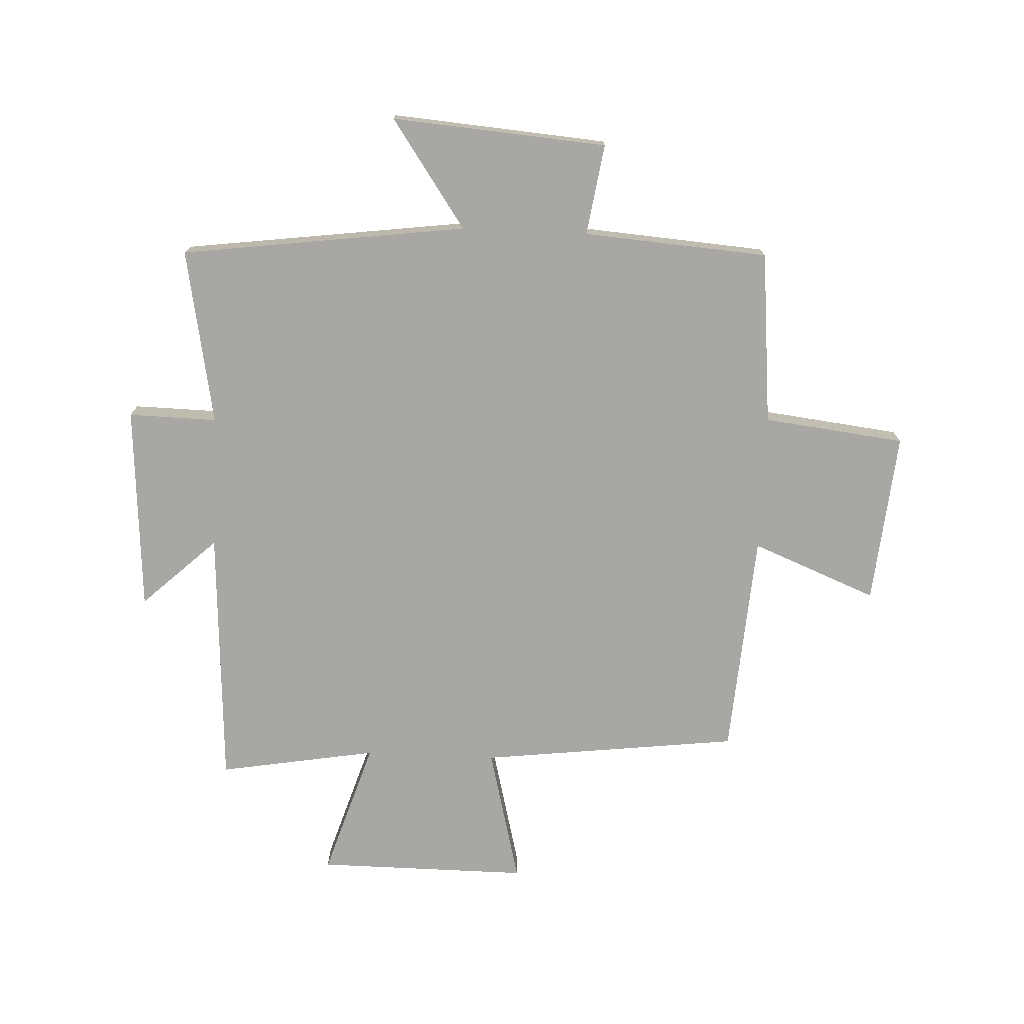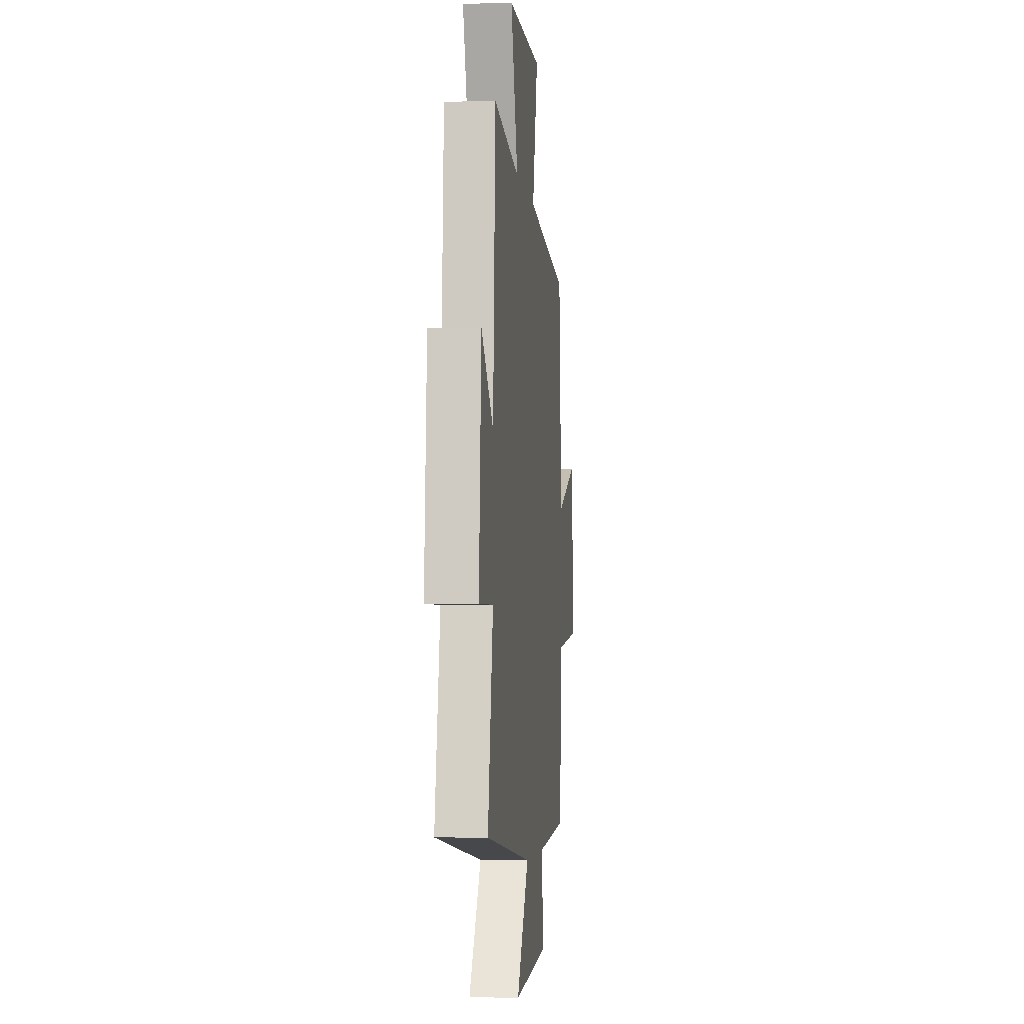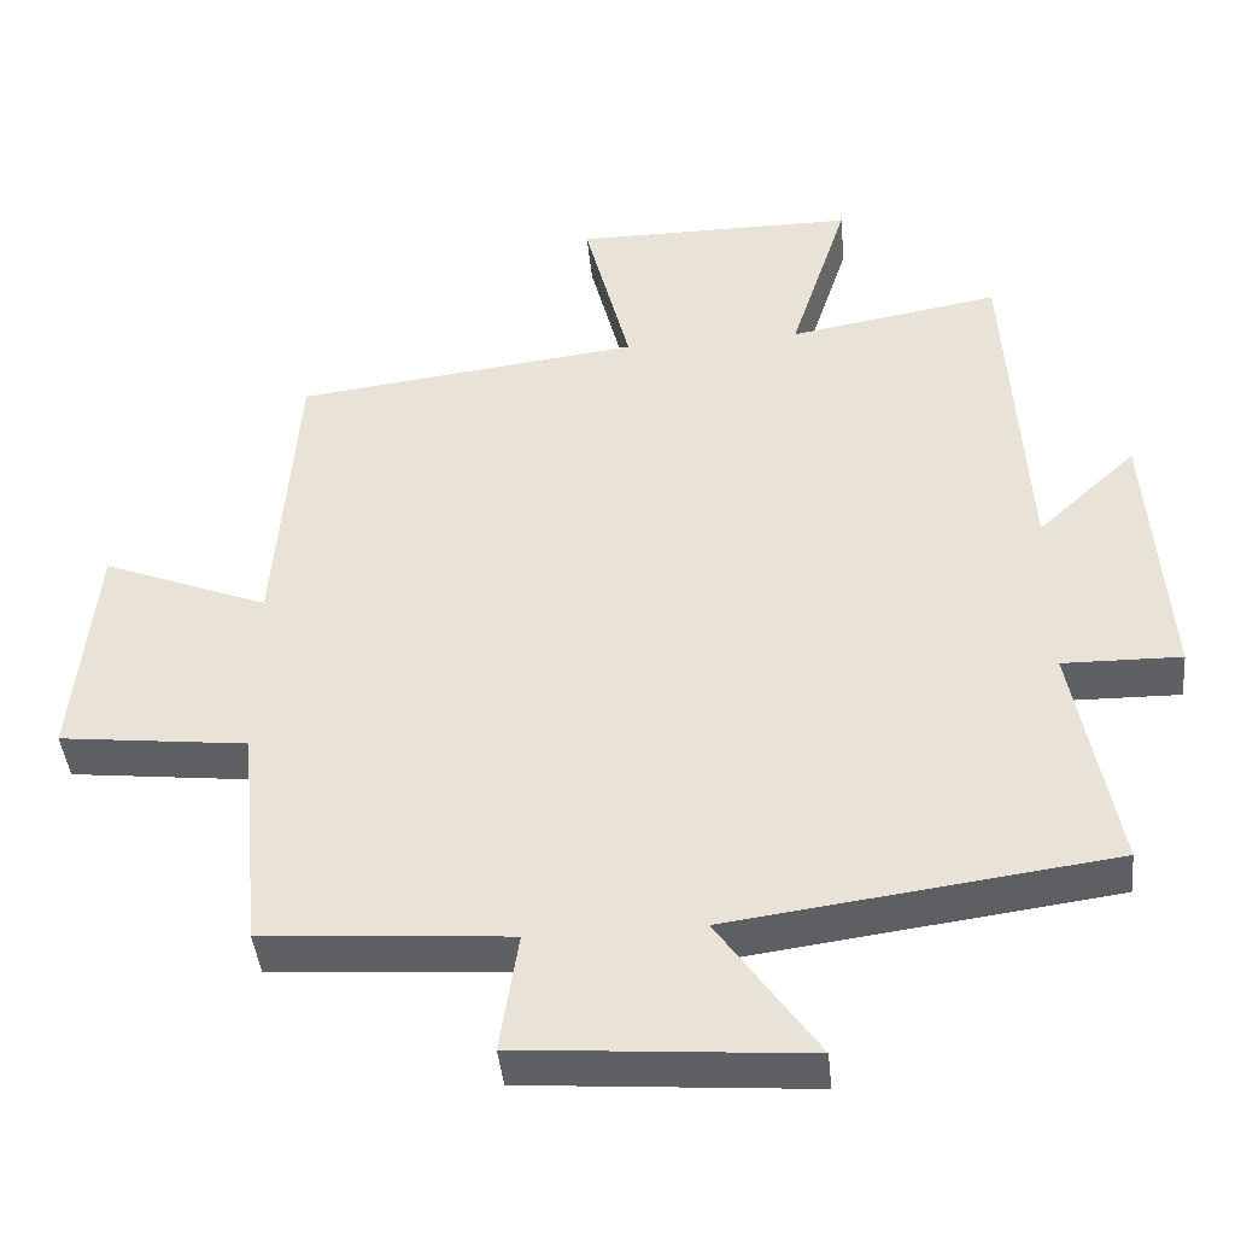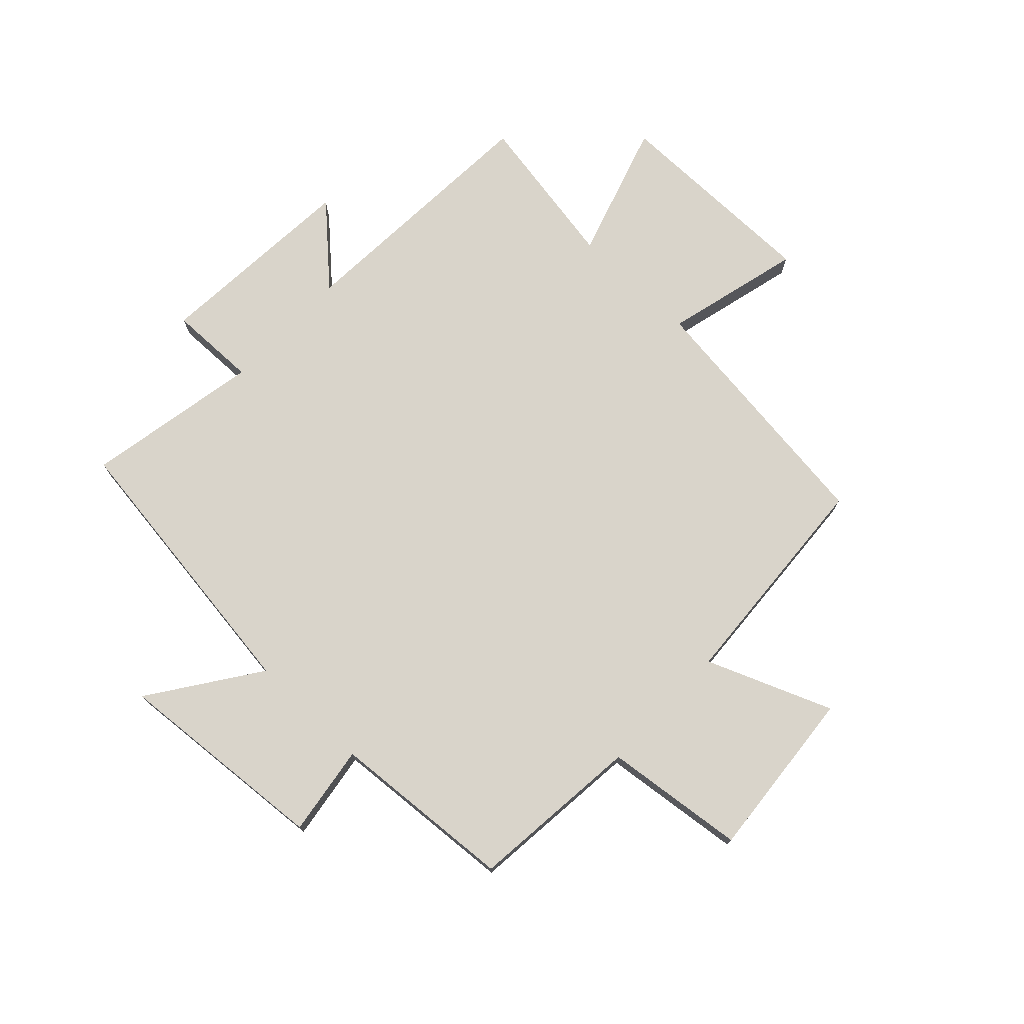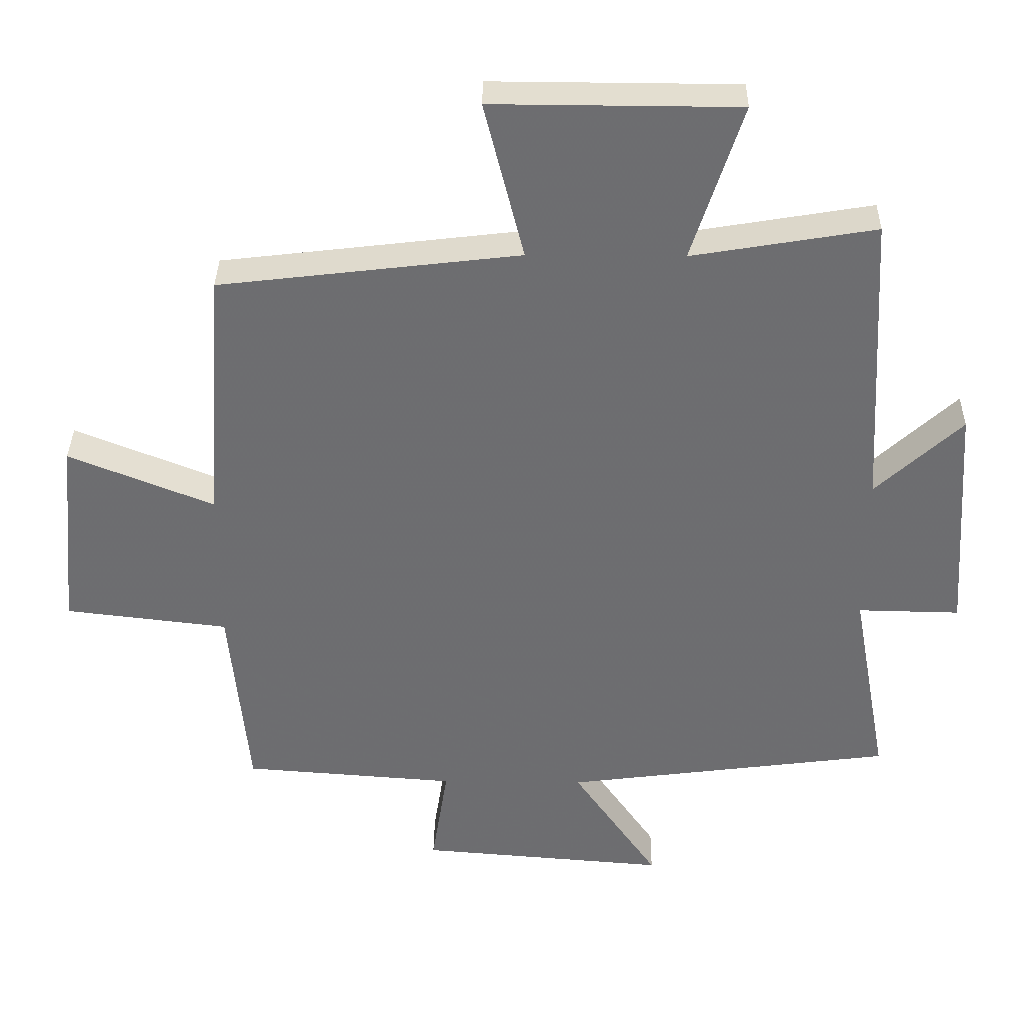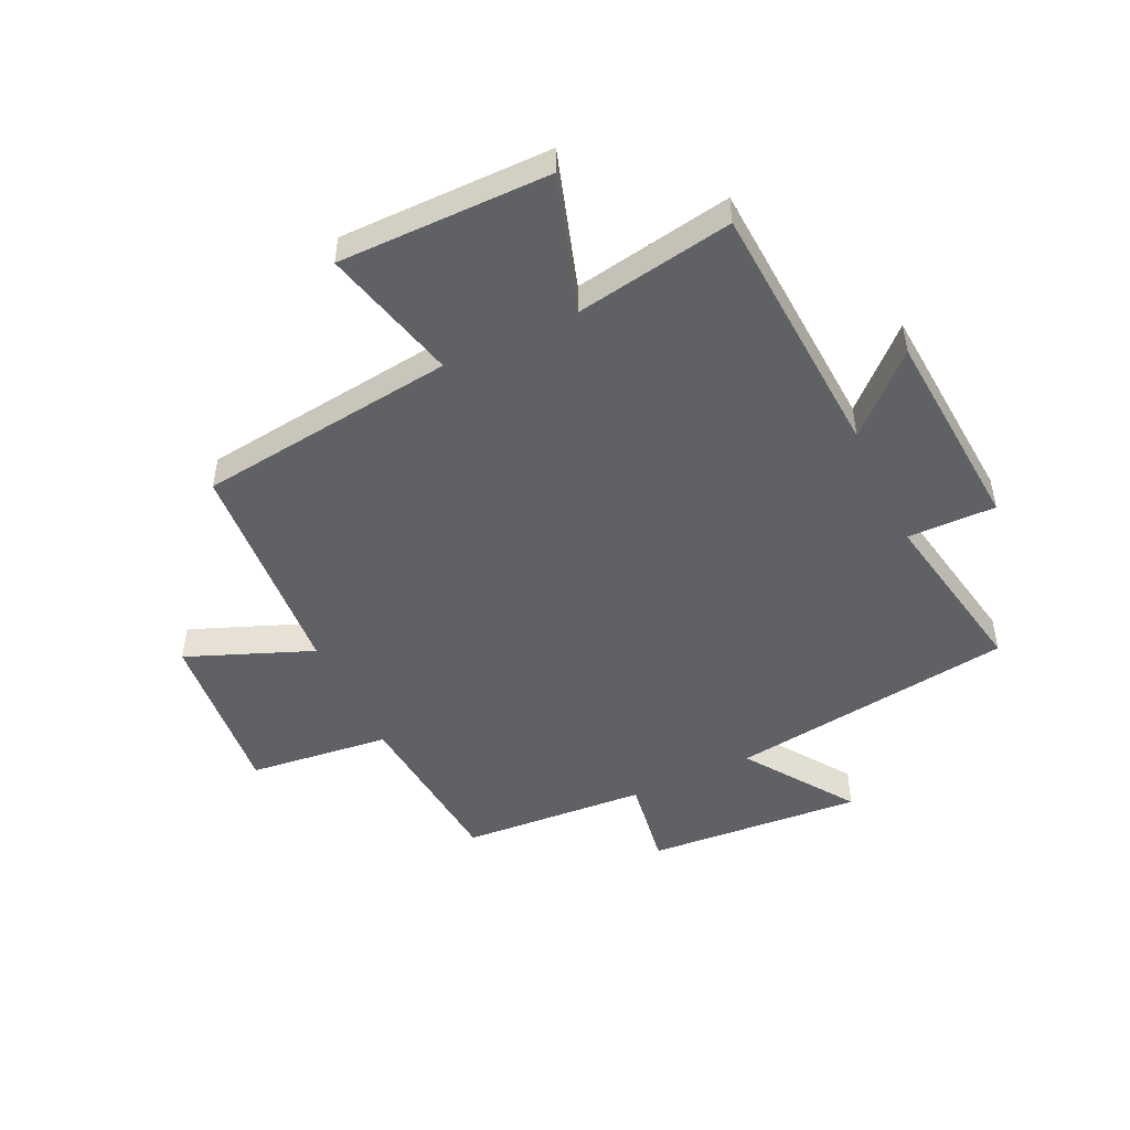
<metadata>
{"format":"obj","ext":"obj","renderer":"f3d","projection":"perspective","resolution":1024,"background":"white","views":[{"elev":-74.4,"azim":177.5,"up":"+Y"},{"elev":-3.8,"azim":96.3,"up":"+Z"},{"elev":-42.9,"azim":5.7,"up":"+Z"},{"elev":74.8,"azim":-136.4,"up":"+Y"},{"elev":35.8,"azim":0.8,"up":"+Z"},{"elev":-49.1,"azim":25.5,"up":"+Y"}]}
</metadata>
<code>
v -0.472 0.07 0.447
v -0.027 0.07 0.5
v -0.086 0.07 0.736
v 0.278 0.07 0.734
v 0.203 0.07 0.5
v 0.475 0.07 0.546
v 0.5 0.07 0.098
v 0.628 0.07 0.217
v 0.652 0.07 -0.137
v 0.5 0.07 -0.134
v 0.555 0.07 -0.436
v 0.064 0.07 -0.5
v 0.192 0.07 -0.686
v -0.178 0.07 -0.656
v -0.154 0.07 -0.5
v -0.472 0.07 -0.476
v -0.5 0.07 -0.178
v -0.743 0.07 -0.149
v -0.715 0.07 0.147
v -0.5 0.07 0.06
v -0.472 0 0.447
v -0.027 0 0.5
v -0.086 0 0.736
v 0.278 0 0.734
v 0.203 0 0.5
v 0.475 0 0.546
v 0.5 0 0.098
v 0.628 0 0.217
v 0.652 0 -0.137
v 0.5 0 -0.134
v 0.555 0 -0.436
v 0.064 0 -0.5
v 0.192 0 -0.686
v -0.178 0 -0.656
v -0.154 0 -0.5
v -0.472 0 -0.476
v -0.5 0 -0.178
v -0.743 0 -0.149
v -0.715 0 0.147
v -0.5 0 0.06
f 17 18 19 20
f 20 1 2
f 17 20 2
f 16 17 2
f 15 16 2
f 12 13 14 15
f 12 15 2
f 11 12 2
f 10 11 2
f 7 8 9 10
f 5 6 7 10
f 5 10 2 3
f 3 4 5
f 40 39 38 37
f 22 21 40
f 22 40 37
f 22 37 36
f 22 36 35
f 35 34 33 32
f 22 35 32
f 22 32 31
f 22 31 30
f 30 29 28 27
f 30 27 26 25
f 23 22 30 25
f 25 24 23
f 1 21 22 2
f 2 22 23 3
f 3 23 24 4
f 4 24 25 5
f 5 25 26 6
f 6 26 27 7
f 7 27 28 8
f 8 28 29 9
f 9 29 30 10
f 10 30 31 11
f 11 31 32 12
f 12 32 33 13
f 13 33 34 14
f 14 34 35 15
f 15 35 36 16
f 16 36 37 17
f 17 37 38 18
f 18 38 39 19
f 19 39 40 20
f 20 40 21 1

</code>
